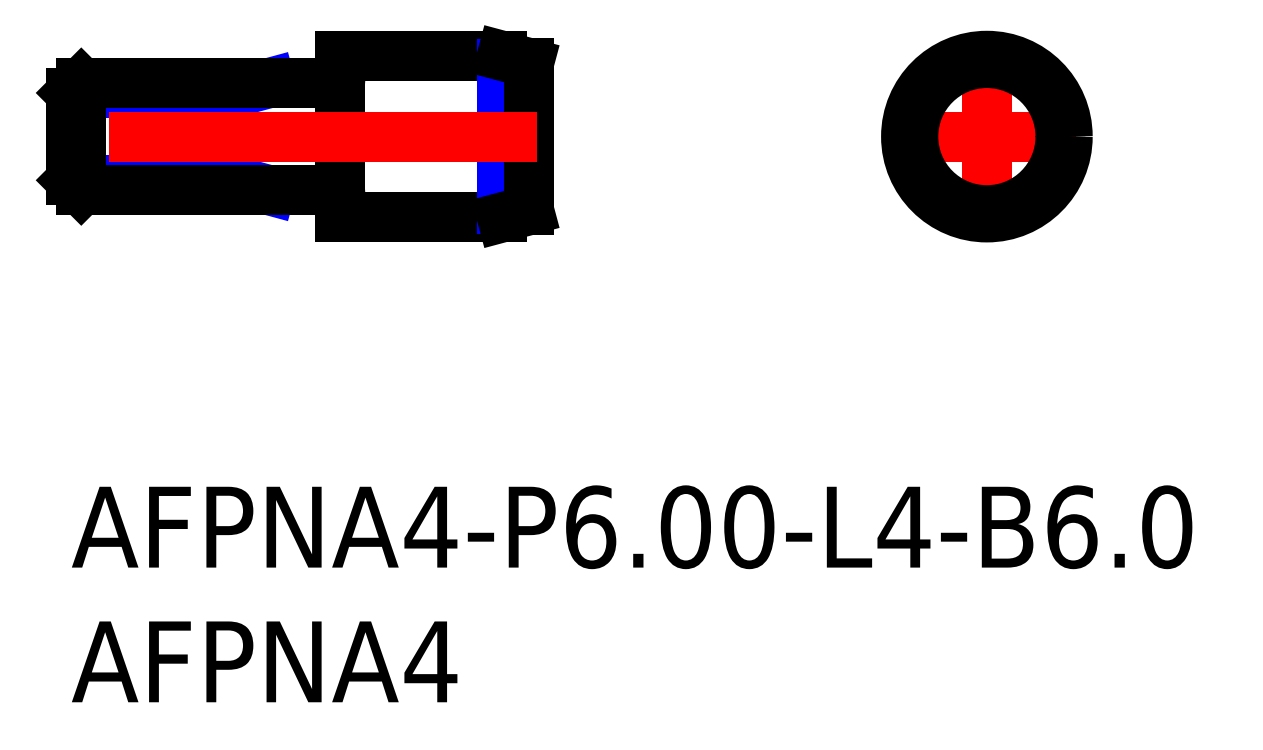
<metadata>
{"format":"dxf","ext":"dxf","renderer":"ezdxf+matplotlib","layout":"modelspace","background":"white","min_lineweight":24,"dpi":150}
</metadata>
<code>
0
SECTION
2
ENTITIES
0
LINE
8
MSM_CONTINUOUS
10
9e-16
20
14.62
30
0
11
7e-16
21
11.38
31
0
0
INSERT
8
MSM_CONTINUOUS
2
*U4
10
0
20
0
30
0
0
INSERT
8
MSM_CONTINUOUS
2
*U5
10
0
20
0
30
0
0
LINE
8
MSM_CONTINUOUS
10
16
20
10
30
0
11
10
21
10
31
0
0
LINE
8
MSM_CONTINUOUS
10
16
20
16
30
0
11
10
21
16
31
0
0
LINE
8
MSM_CONTINUOUS
10
10
20
16
30
0
11
10
21
10
31
0
0
LINE
8
MSM_NARROW
10
16
20
15.68
30
0
11
16
21
10.32
31
0
0
LINE
8
MSM_CONTINUOUS
10
17
20
15.73
30
0
11
17
21
10.27
31
0
0
LINE
8
MSM_CONTINUOUS
10
16
20
10
30
0
11
17
21
10.27
31
0
0
LINE
8
MSM_CENTER
10
37.3
20
13
30
0
11
30.7
21
13
31
0
0
LINE
8
MSM_CONTINUOUS
10
16
20
16
30
0
11
17
21
15.73
31
0
0
LINE
8
MSM_CONTINUOUS
10
6
20
15
30
0
11
6
21
11
31
0
0
LINE
8
MSM_NARROW
10
7.4
20
15
30
0
11
6
21
14.62
31
0
0
LINE
8
MSM_NARROW
10
6
20
11.38
30
0
11
1.42e-14
21
11.38
31
0
0
LINE
8
MSM_NARROW
10
6
20
14.62
30
0
11
-1.42e-14
21
14.62
31
0
0
LINE
8
MSM_NARROW
10
7.4
20
11
30
0
11
6
21
11.38
31
0
0
LINE
8
MSM_CONTINUOUS
10
0.379
20
15
30
0
11
0.379
21
11
31
0
0
LINE
8
MSM_CONTINUOUS
10
9.8
20
15
30
0
11
0.379
21
15
31
0
0
LINE
8
MSM_CONTINUOUS
10
9.8
20
11
30
0
11
0.379
21
11
31
0
0
LINE
8
MSM_CONTINUOUS
10
-1.42e-14
20
14.62
30
0
11
1.42e-14
21
11.38
31
0
0
LINE
8
MSM_CONTINUOUS
10
1.42e-14
20
11.38
30
0
11
0.379
21
11
31
0
0
LINE
8
MSM_CONTINUOUS
10
0.379
20
15
30
0
11
-2.84e-14
21
14.62
31
0
0
ARC
8
MSM_CONTINUOUS
10
9.8
20
15.2
30
0
40
0.2
50
270
51
0
0
ARC
8
MSM_CONTINUOUS
10
9.8
20
10.8
30
0
40
0.2
50
0
51
90
0
LINE
8
MSM_CENTER
10
34
20
16.3
30
0
11
34
21
9.7
31
0
0
CIRCLE
8
MSM_CONTINUOUS
10
34
20
13
30
0
40
3
0
CIRCLE
8
MSM_CONTINUOUS
10
34
20
13
30
0
40
2.732
0
LINE
8
MSM_CENTER
10
17.3
20
13
30
0
11
-0.3
21
13
31
0
0
ENDSEC
0
EOF

</code>
